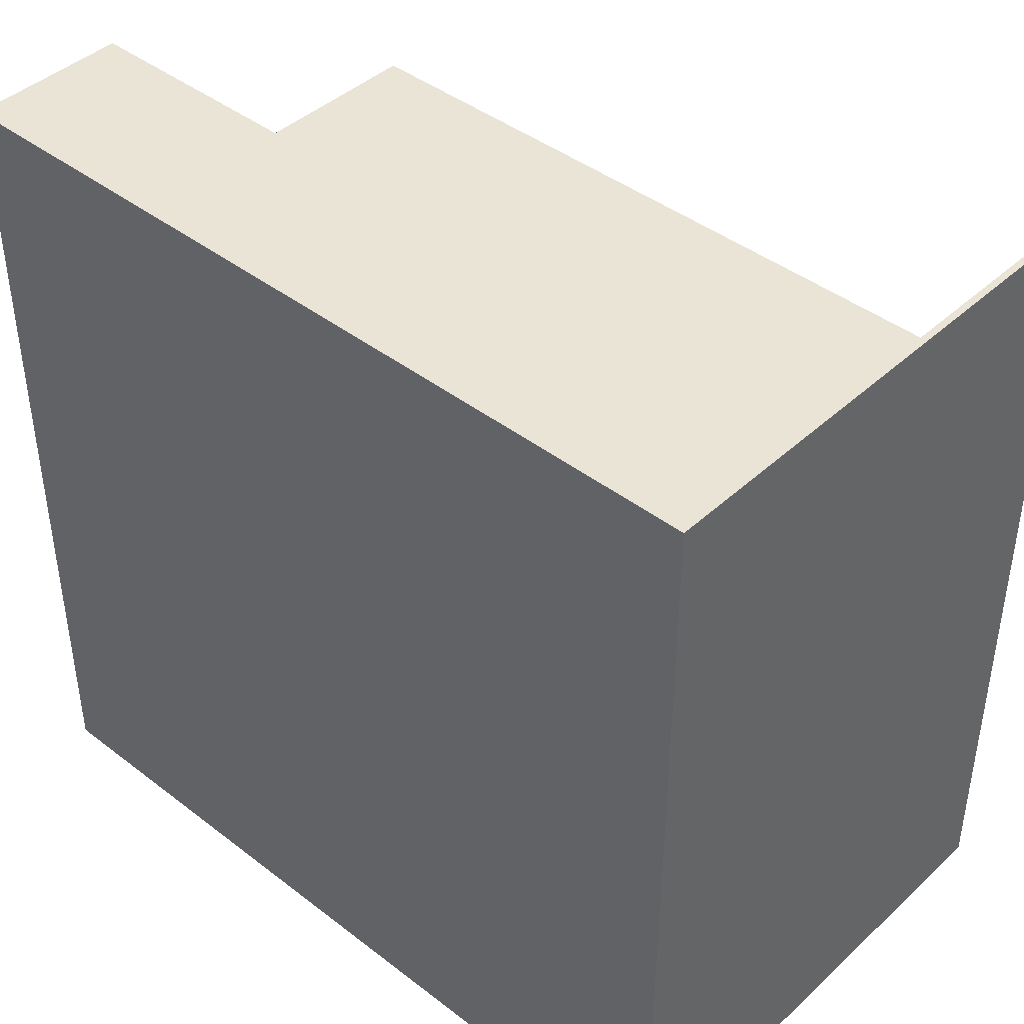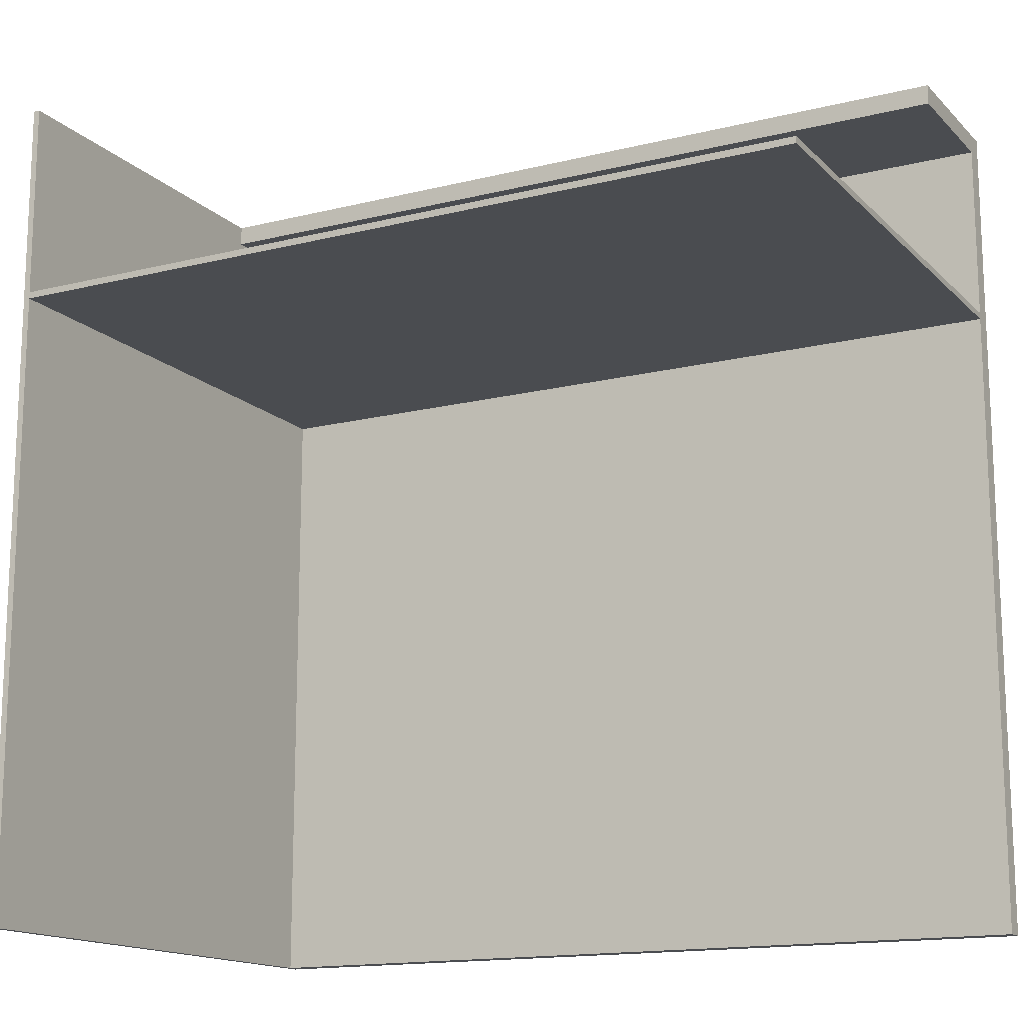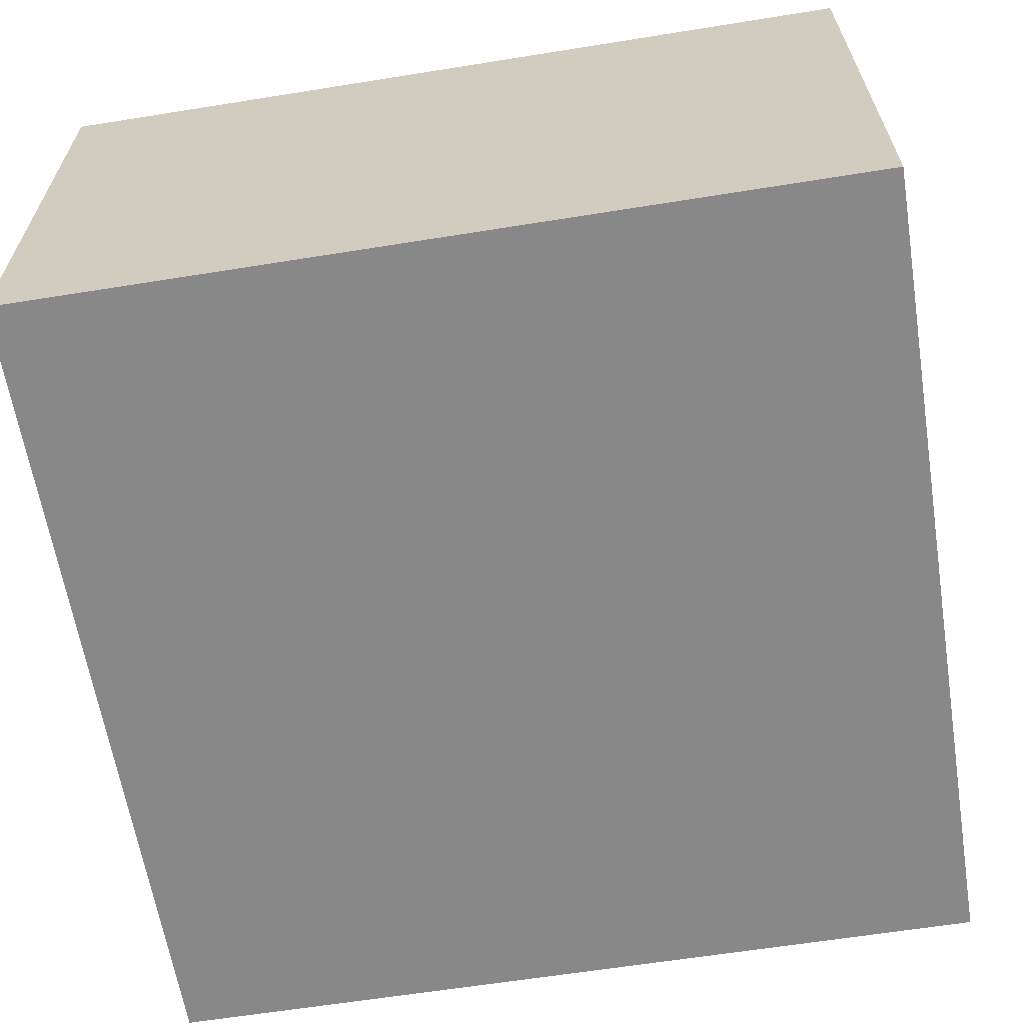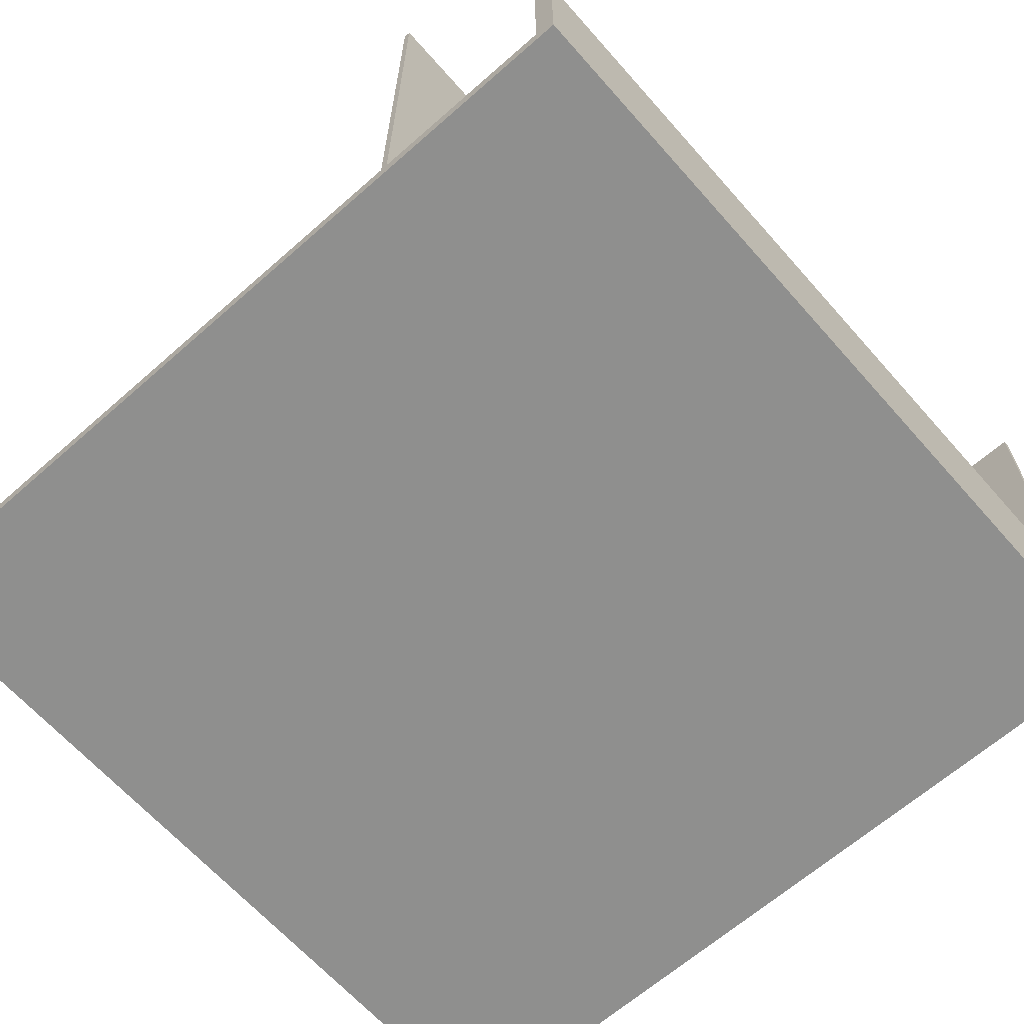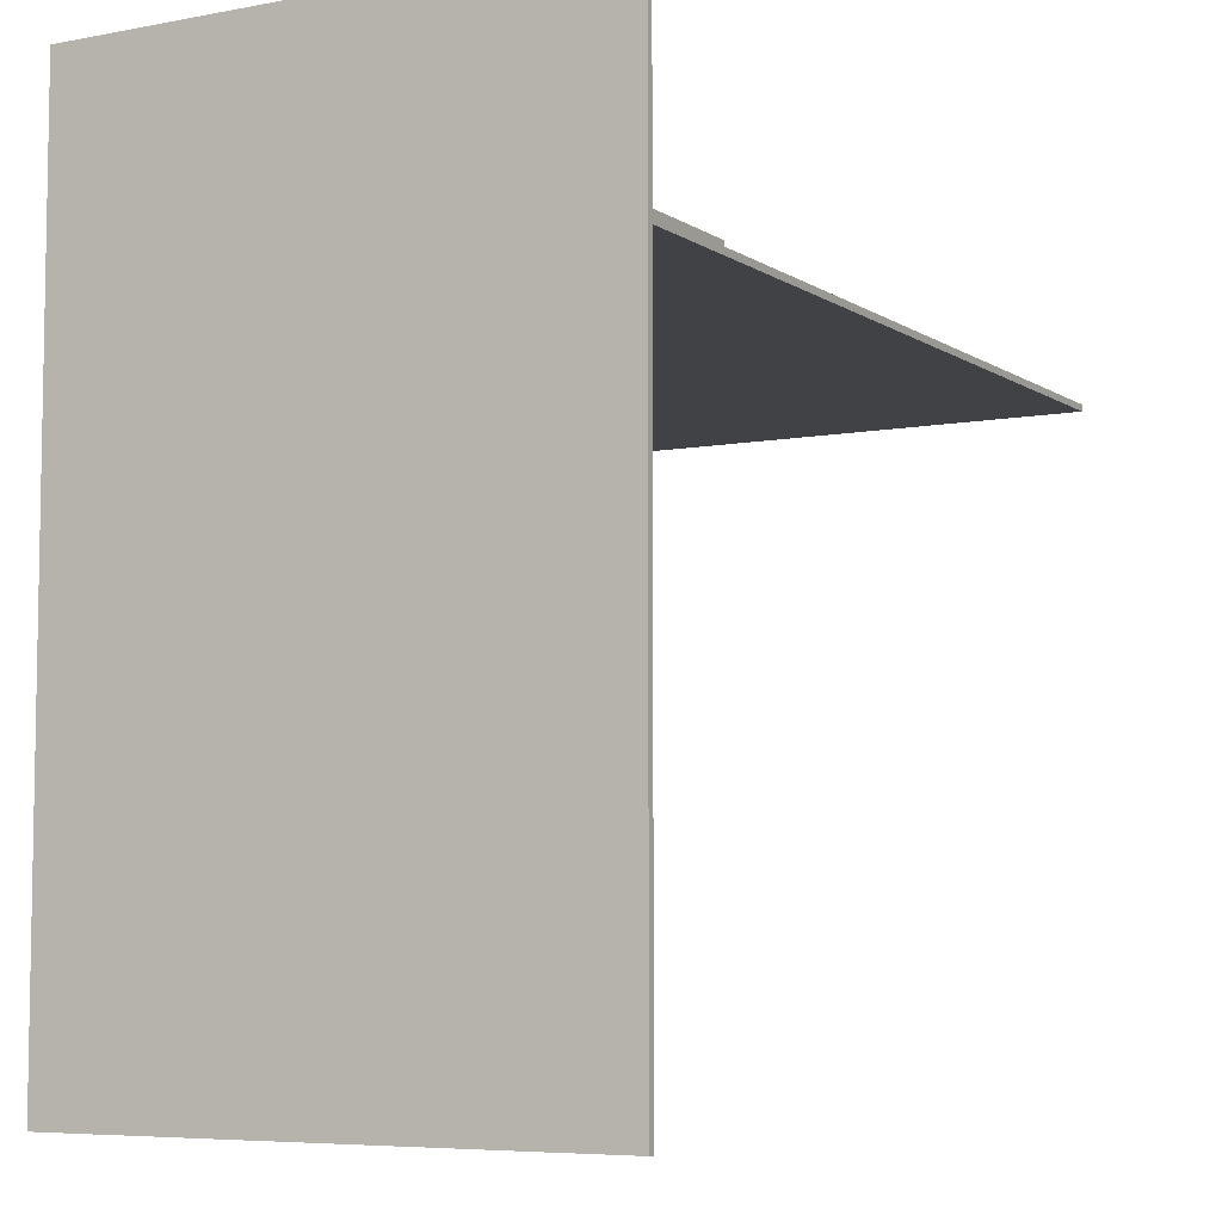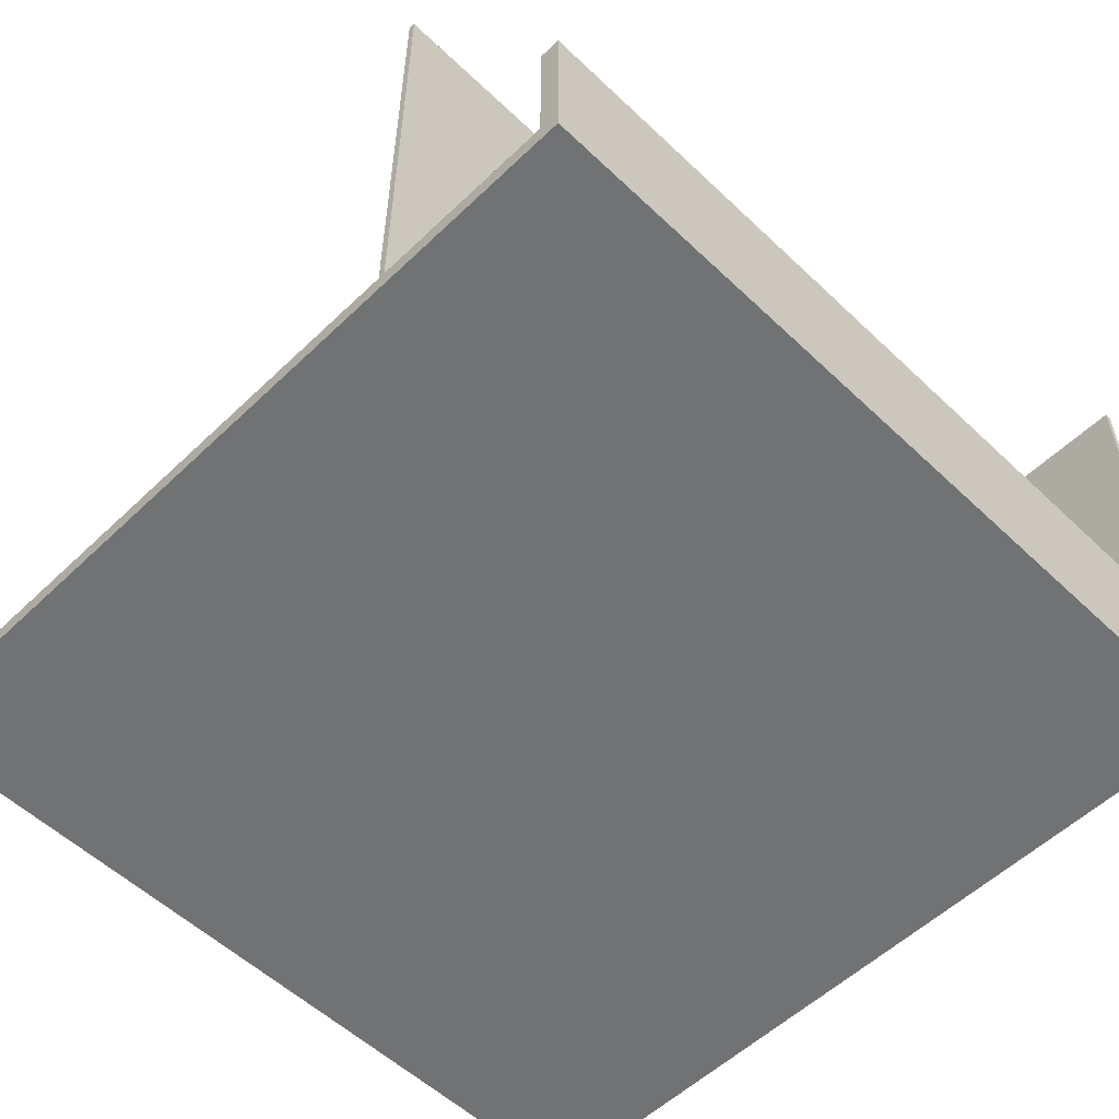
<metadata>
{"format":"obj","ext":"obj","renderer":"f3d","projection":"perspective","resolution":1024,"background":"white","views":[{"elev":42.6,"azim":42.5,"up":"+Z"},{"elev":-15.1,"azim":-152.0,"up":"+Z"},{"elev":-62.8,"azim":99.2,"up":"+Y"},{"elev":-65.1,"azim":-48.5,"up":"+Y"},{"elev":-6.4,"azim":119.5,"up":"+Z"},{"elev":-55.4,"azim":-44.9,"up":"+Y"}]}
</metadata>
<code>
g 4x2 second (2)-7
v -63 0 63
v -63 0 -63
v -63 2 33
v -63 2 26
v -63 2 -63
v -63 3 60
v -63 3 33
v -63 3 32
v -63 3 26
v -63 3 -63
v -63 15 33
v -63 15 32
v -63 24 63
v -63 24 60
v -63 80 33
v -63 80 32
v 62 3 60
v 62 3 33
v 62 3 32
v 62 3 -63
v 62 24 63
v 62 24 60
v 62 80 63
v 62 80 33
v 62 80 32
v 62 80 -63
v 63 0 63
v 63 0 -63
v 63 80 63
v 63 80 -63
v -63 0 63
v -63 24 63
v 62 24 63
v 62 80 63
v 63 0 63
v 63 80 63
v -63 3 33
v -63 15 33
v -63 80 33
v -61 15 33
v -61 16 33
v -56 15 33
v -56 16 33
v -55 15 33
v -55 22 33
v -54 5 33
v -54 7 33
v -53 22 33
v -53 32 33
v -51 6 33
v -51 7 33
v -50 5 33
v -50 6 33
v -46 28 33
v -46 32 33
v -40 29 33
v -40 34 33
v -39 34 33
v -39 35 33
v -36 29 33
v -36 31 33
v -35 28 33
v -35 30 33
v -35 34 33
v -35 35 33
v -34 31 33
v -34 34 33
v -33 28 33
v -33 29 33
v -33 32 33
v -33 33 33
v -32 29 33
v -32 30 33
v -32 32 33
v -32 33 33
v -31 29 33
v -31 38 33
v -29 28 33
v -29 29 33
v -27 28 33
v -27 29 33
v -22 29 33
v -22 30 33
v -22 32 33
v -22 38 33
v -19 32 33
v -19 33 33
v -15 13 33
v -15 19 33
v -15 23 33
v -15 28 33
v -15 32 33
v -15 33 33
v -14 16 33
v -14 19 33
v -14 23 33
v -14 27 33
v -13 15 33
v -13 16 33
v -13 30 33
v -13 32 33
v -11 15 33
v -11 16 33
v -10 23 33
v -10 27 33
v -7 14 33
v -7 16 33
v -7 20 33
v -7 22 33
v -7 23 33
v -6 3 33
v -6 13 33
v -5 8 33
v -5 12 33
v -5 14 33
v -5 16 33
v -5 20 33
v -5 22 33
v -1 8 33
v -1 12 33
v 62 3 33
v 62 80 33
v -63 3 60
v -63 24 60
v 62 3 60
v 62 24 60
v -63 3 32
v -63 15 32
v -63 80 32
v -61 15 32
v -61 16 32
v -56 15 32
v -56 16 32
v -55 15 32
v -55 22 32
v -54 5 32
v -54 7 32
v -53 22 32
v -53 32 32
v -51 6 32
v -51 7 32
v -50 5 32
v -50 6 32
v -46 28 32
v -46 32 32
v -40 29 32
v -40 34 32
v -39 34 32
v -39 35 32
v -36 29 32
v -36 31 32
v -35 28 32
v -35 30 32
v -35 34 32
v -35 35 32
v -34 31 32
v -34 34 32
v -33 28 32
v -33 29 32
v -33 32 32
v -33 33 32
v -32 29 32
v -32 30 32
v -32 32 32
v -32 33 32
v -31 29 32
v -31 38 32
v -29 28 32
v -29 29 32
v -27 28 32
v -27 29 32
v -22 29 32
v -22 30 32
v -22 32 32
v -22 38 32
v -19 32 32
v -19 33 32
v -15 13 32
v -15 19 32
v -15 23 32
v -15 28 32
v -15 32 32
v -15 33 32
v -14 16 32
v -14 19 32
v -14 23 32
v -14 27 32
v -13 15 32
v -13 16 32
v -13 30 32
v -13 32 32
v -11 15 32
v -11 16 32
v -10 23 32
v -10 27 32
v -7 14 32
v -7 16 32
v -7 20 32
v -7 22 32
v -7 23 32
v -6 3 32
v -6 13 32
v -5 8 32
v -5 12 32
v -5 14 32
v -5 16 32
v -5 20 32
v -5 22 32
v -4 3 32
v -1 8 32
v -1 12 32
v 62 3 32
v 62 80 32
v -63 0 -63
v -63 2 -63
v -63 3 -63
v 62 2 -63
v 62 3 -63
v 62 80 -63
v 63 0 -63
v 63 80 -63
v -63 0 63
v 63 0 63
v -63 0 -63
v 63 0 -63
v -63 3 60
v 62 3 60
v -63 3 33
v -6 3 33
v 62 3 33
v -63 3 32
v -6 3 32
v -4 3 32
v 62 3 32
v -8 3 31
v -7 3 31
v -4 3 30
v 0 3 30
v -56 3 29
v -55 3 29
v -63 3 26
v -59 3 26
v -8 3 25
v -7 3 25
v -59 3 24
v -56 3 24
v -7 3 24
v -4 3 24
v -4 3 20
v 0 3 20
v -59 3 19
v -56 3 19
v -7 3 19
v -3 3 19
v -59 3 17
v -57 3 17
v -56 3 17
v -55 3 17
v -14 3 17
v -10 3 17
v -7 3 17
v -3 3 17
v -12 3 16
v -10 3 16
v -51 3 15
v -21 3 15
v -9 3 15
v -7 3 15
v -33 3 14
v -28 3 14
v -57 3 13
v -51 3 13
v -27 3 13
v -24 3 13
v -49 3 12
v -41 3 12
v -27 3 12
v -24 3 12
v -21 3 12
v -14 3 12
v -41 3 11
v -38 3 11
v -33 3 11
v -28 3 11
v -12 3 10
v -9 3 10
v -49 3 9
v -38 3 9
v -63 3 -63
v 62 3 -63
v -63 24 63
v 62 24 63
v -63 24 60
v 62 24 60
v 62 80 63
v 63 80 63
v -63 80 33
v 62 80 33
v -63 80 32
v 62 80 32
v 62 80 -63
v 63 80 -63
f 3 2 1
f 4 2 3
f 5 2 4
f 6 3 1
f 7 4 3
f 7 3 6
f 8 4 7
f 9 5 4
f 9 4 8
f 10 5 9
f 11 8 7
f 12 8 11
f 13 6 1
f 14 6 13
f 15 12 11
f 16 12 15
f 22 18 17
f 23 22 21
f 24 18 22
f 24 22 23
f 25 20 19
f 26 20 25
f 27 28 29
f 29 28 30
f 33 32 31
f 35 33 31
f 35 34 33
f 36 34 35
f 40 38 37
f 40 39 38
f 41 39 40
f 42 40 37
f 42 41 40
f 43 39 41
f 43 41 42
f 44 42 37
f 44 43 42
f 45 39 43
f 45 43 44
f 46 44 37
f 46 45 44
f 47 45 46
f 48 39 45
f 48 45 47
f 49 39 48
f 50 47 46
f 51 48 47
f 51 47 50
f 51 49 48
f 52 46 37
f 52 50 46
f 53 51 50
f 53 50 52
f 54 49 51
f 54 51 53
f 54 53 52
f 55 39 49
f 55 49 54
f 56 55 54
f 57 39 55
f 57 55 56
f 58 57 56
f 58 39 57
f 59 39 58
f 60 56 54
f 60 58 56
f 60 59 58
f 61 59 60
f 62 54 52
f 62 60 54
f 62 61 60
f 63 61 62
f 64 59 61
f 65 39 59
f 65 59 64
f 66 61 63
f 66 64 61
f 67 65 64
f 67 64 66
f 68 62 52
f 68 63 62
f 69 63 68
f 70 67 66
f 71 67 70
f 72 63 69
f 72 69 68
f 73 66 63
f 73 63 72
f 73 70 66
f 74 71 70
f 74 70 73
f 75 67 71
f 75 71 74
f 76 72 68
f 76 74 73
f 76 75 74
f 76 73 72
f 77 39 65
f 77 75 76
f 77 67 75
f 77 65 67
f 78 76 68
f 78 68 52
f 79 77 76
f 79 76 78
f 80 78 52
f 80 79 78
f 81 77 79
f 81 79 80
f 82 81 80
f 82 77 81
f 83 77 82
f 84 77 83
f 85 39 77
f 85 77 84
f 86 84 83
f 86 85 84
f 87 85 86
f 88 80 52
f 89 80 88
f 90 80 89
f 91 82 80
f 91 80 90
f 91 83 82
f 92 86 83
f 92 87 86
f 93 85 87
f 93 87 92
f 94 89 88
f 95 90 89
f 95 89 94
f 96 91 90
f 96 90 95
f 97 91 96
f 98 94 88
f 99 95 94
f 99 94 98
f 99 96 95
f 99 97 96
f 100 92 83
f 100 91 97
f 100 83 91
f 101 93 92
f 101 92 100
f 102 99 98
f 102 98 88
f 103 97 99
f 103 99 102
f 104 97 103
f 105 100 97
f 105 97 104
f 105 101 100
f 106 102 88
f 106 103 102
f 107 104 103
f 107 103 106
f 108 104 107
f 109 104 108
f 110 105 104
f 110 104 109
f 111 52 37
f 111 88 52
f 112 106 88
f 112 88 111
f 113 112 111
f 114 112 113
f 115 107 106
f 115 112 114
f 115 106 112
f 116 108 107
f 116 107 115
f 117 109 108
f 117 108 116
f 118 110 109
f 118 109 117
f 119 114 113
f 119 113 111
f 120 116 115
f 120 114 119
f 120 117 116
f 120 118 117
f 120 115 114
f 121 119 111
f 121 120 119
f 122 39 85
f 122 120 121
f 122 105 110
f 122 110 118
f 122 118 120
f 122 101 105
f 122 85 93
f 122 93 101
f 123 124 125
f 125 124 126
f 127 128 130
f 128 129 130
f 130 129 131
f 127 130 132
f 130 131 132
f 131 129 133
f 132 131 133
f 127 132 134
f 132 133 134
f 133 129 135
f 134 133 135
f 127 134 136
f 134 135 136
f 136 135 137
f 135 129 138
f 137 135 138
f 138 129 139
f 136 137 140
f 137 138 141
f 140 137 141
f 138 139 141
f 127 136 142
f 136 140 142
f 140 141 143
f 142 140 143
f 141 139 144
f 143 141 144
f 142 143 144
f 139 129 145
f 144 139 145
f 144 145 146
f 145 129 147
f 146 145 147
f 146 147 148
f 147 129 148
f 148 129 149
f 144 146 150
f 146 148 150
f 148 149 150
f 150 149 151
f 142 144 152
f 144 150 152
f 150 151 152
f 152 151 153
f 151 149 154
f 149 129 155
f 154 149 155
f 153 151 156
f 151 154 156
f 154 155 157
f 156 154 157
f 142 152 158
f 152 153 158
f 158 153 159
f 156 157 160
f 160 157 161
f 159 153 162
f 158 159 162
f 153 156 163
f 162 153 163
f 156 160 163
f 160 161 164
f 163 160 164
f 161 157 165
f 164 161 165
f 158 162 166
f 163 164 166
f 164 165 166
f 162 163 166
f 155 129 167
f 166 165 167
f 165 157 167
f 157 155 167
f 158 166 168
f 142 158 168
f 166 167 169
f 168 166 169
f 142 168 170
f 168 169 170
f 169 167 171
f 170 169 171
f 170 171 172
f 171 167 172
f 172 167 173
f 173 167 174
f 167 129 175
f 174 167 175
f 173 174 176
f 174 175 176
f 176 175 177
f 142 170 178
f 178 170 179
f 179 170 180
f 170 172 181
f 180 170 181
f 172 173 181
f 173 176 182
f 176 177 182
f 177 175 183
f 182 177 183
f 178 179 184
f 179 180 185
f 184 179 185
f 180 181 186
f 185 180 186
f 186 181 187
f 178 184 188
f 184 185 189
f 188 184 189
f 185 186 189
f 186 187 189
f 173 182 190
f 187 181 190
f 181 173 190
f 182 183 191
f 190 182 191
f 188 189 192
f 178 188 192
f 189 187 193
f 192 189 193
f 193 187 194
f 187 190 195
f 194 187 195
f 190 191 195
f 178 192 196
f 192 193 196
f 193 194 197
f 196 193 197
f 197 194 198
f 198 194 199
f 194 195 200
f 199 194 200
f 127 142 201
f 142 178 201
f 178 196 202
f 201 178 202
f 201 202 203
f 203 202 204
f 196 197 205
f 204 202 205
f 202 196 205
f 197 198 206
f 205 197 206
f 198 199 207
f 206 198 207
f 199 200 208
f 207 199 208
f 201 203 209
f 203 204 210
f 209 203 210
f 205 206 211
f 210 204 211
f 206 207 211
f 207 208 211
f 204 205 211
f 209 210 212
f 210 211 212
f 175 129 213
f 212 211 213
f 200 195 213
f 195 191 213
f 208 200 213
f 211 208 213
f 191 183 213
f 183 175 213
f 214 215 217
f 215 216 217
f 217 216 218
f 214 217 220
f 218 219 220
f 217 218 220
f 220 219 221
f 224 223 222
f 225 223 224
f 226 227 228
f 228 227 229
f 229 227 230
f 231 232 235
f 232 233 235
f 235 233 236
f 233 234 237
f 236 233 237
f 237 234 238
f 231 235 239
f 239 235 240
f 231 239 241
f 241 239 242
f 235 236 243
f 240 235 243
f 236 237 244
f 243 236 244
f 237 238 244
f 242 239 245
f 241 242 245
f 239 240 246
f 245 239 246
f 244 238 247
f 243 244 247
f 247 238 248
f 247 248 249
f 248 238 249
f 238 234 250
f 249 238 250
f 245 246 251
f 241 245 251
f 246 240 252
f 251 246 252
f 247 249 253
f 249 250 253
f 243 247 253
f 253 250 254
f 241 251 255
f 251 252 255
f 255 252 256
f 252 240 257
f 256 252 257
f 240 243 258
f 257 240 258
f 253 254 258
f 243 253 258
f 258 254 259
f 259 254 260
f 260 254 261
f 254 250 262
f 261 254 262
f 259 260 263
f 260 261 264
f 263 260 264
f 256 257 265
f 257 258 265
f 258 259 265
f 265 259 266
f 264 261 267
f 263 264 267
f 261 262 268
f 267 261 268
f 265 266 269
f 269 266 270
f 255 256 271
f 256 265 271
f 265 269 272
f 271 265 272
f 270 266 273
f 273 266 274
f 272 269 275
f 271 272 275
f 275 269 276
f 273 274 277
f 270 273 277
f 274 266 278
f 277 274 278
f 266 259 279
f 278 266 279
f 259 263 280
f 279 259 280
f 276 269 281
f 275 276 281
f 281 269 282
f 269 270 283
f 282 269 283
f 278 279 284
f 283 270 284
f 270 277 284
f 277 278 284
f 279 280 284
f 282 283 285
f 284 280 285
f 283 284 285
f 280 263 285
f 263 267 285
f 267 268 286
f 285 267 286
f 275 281 287
f 271 275 287
f 281 282 287
f 285 286 288
f 287 282 288
f 282 285 288
f 255 271 289
f 271 287 289
f 287 288 289
f 241 255 289
f 288 286 290
f 289 288 290
f 286 268 290
f 268 262 290
f 250 234 290
f 262 250 290
f 291 292 293
f 293 292 294
f 295 296 298
f 297 298 299
f 298 296 300
f 299 298 300
f 300 296 301
f 301 296 302

</code>
